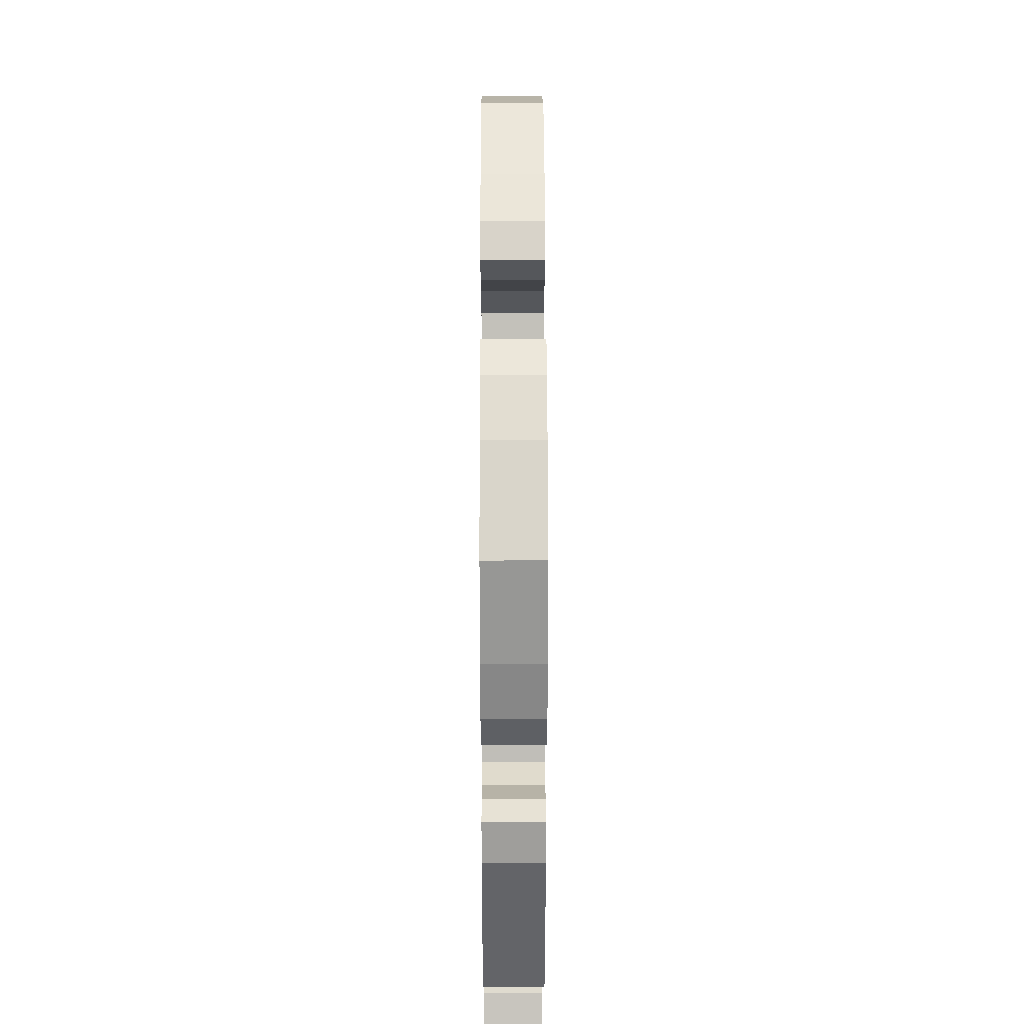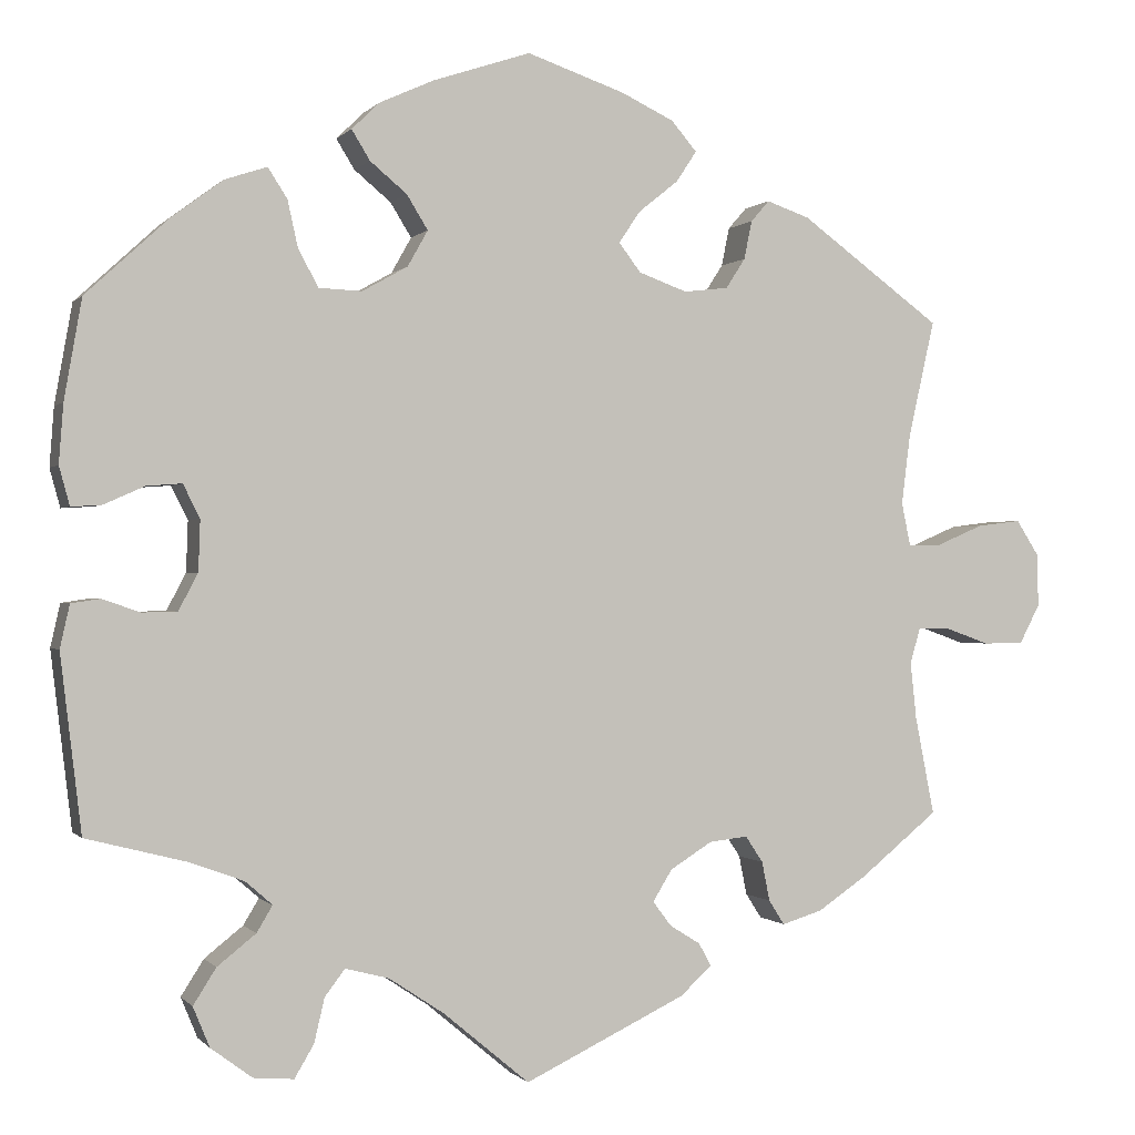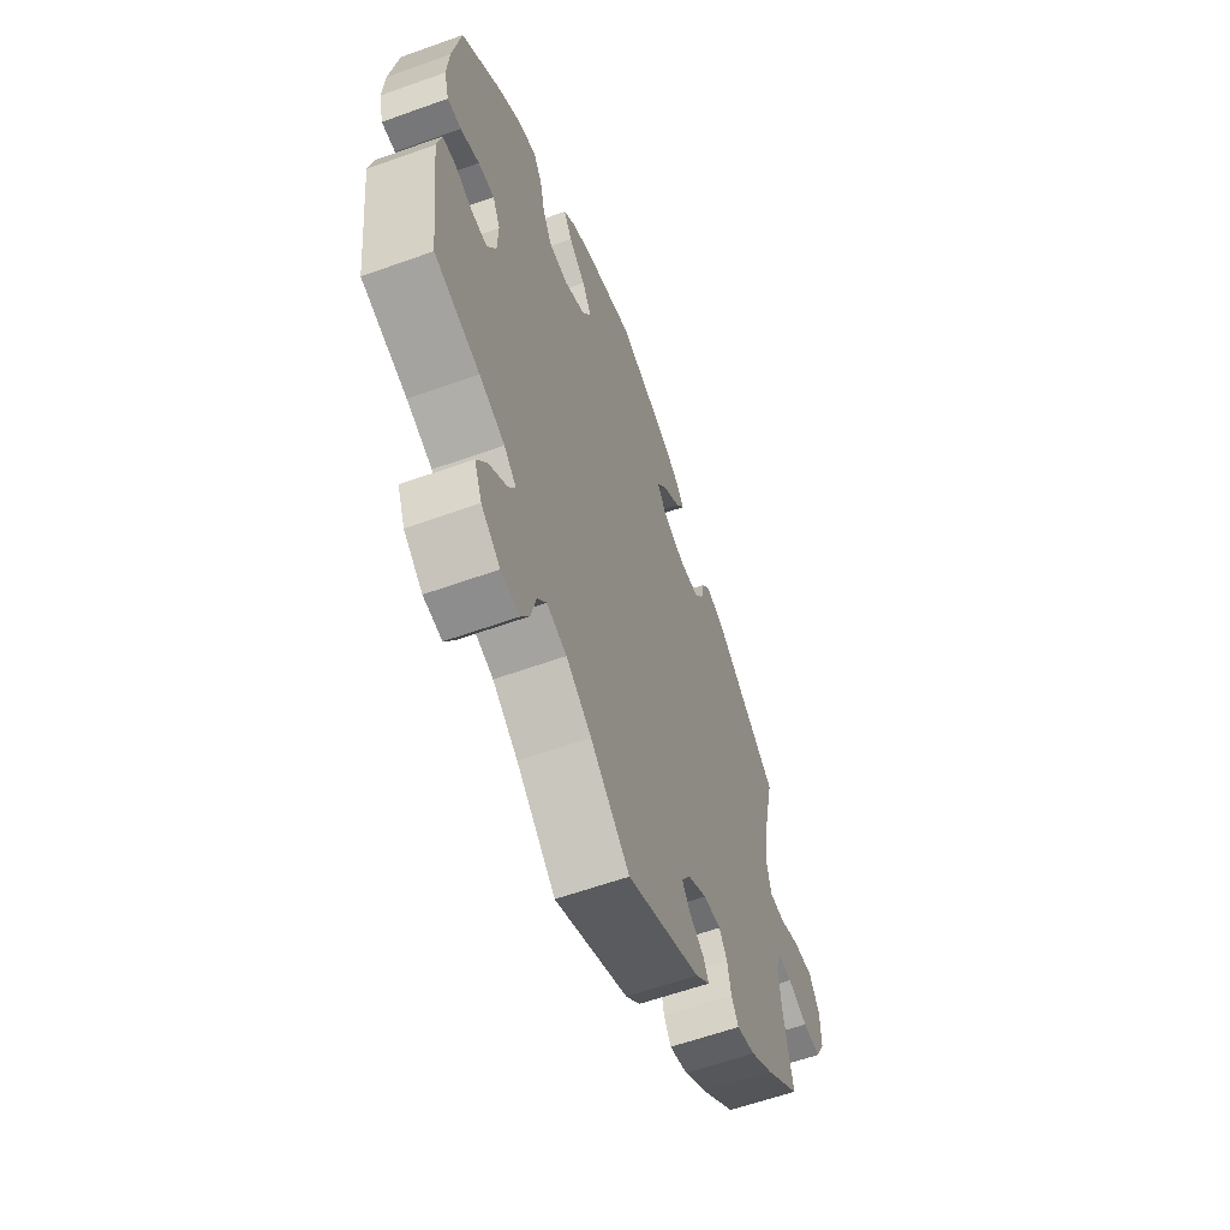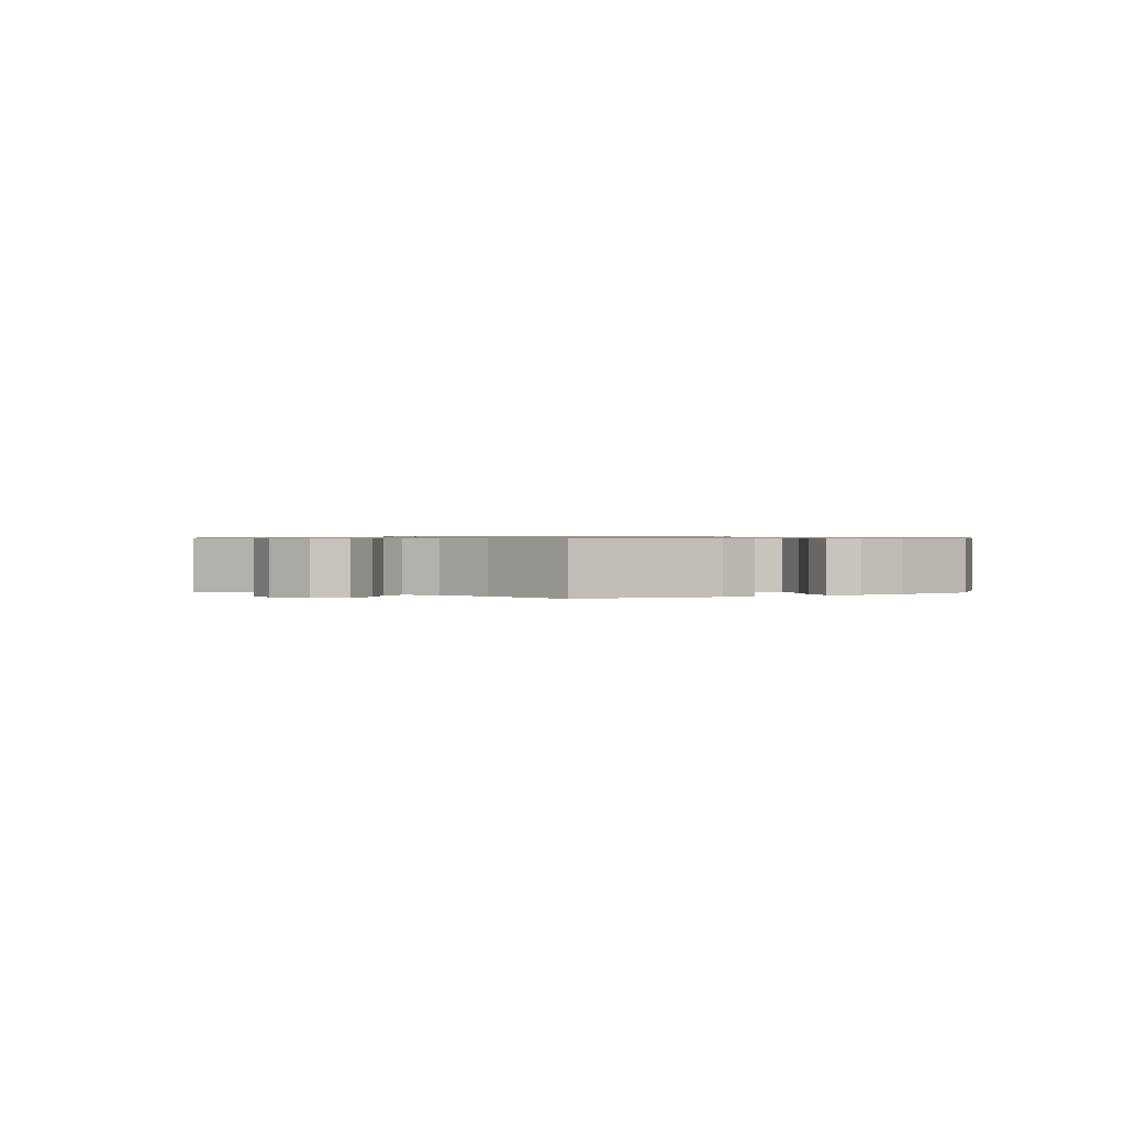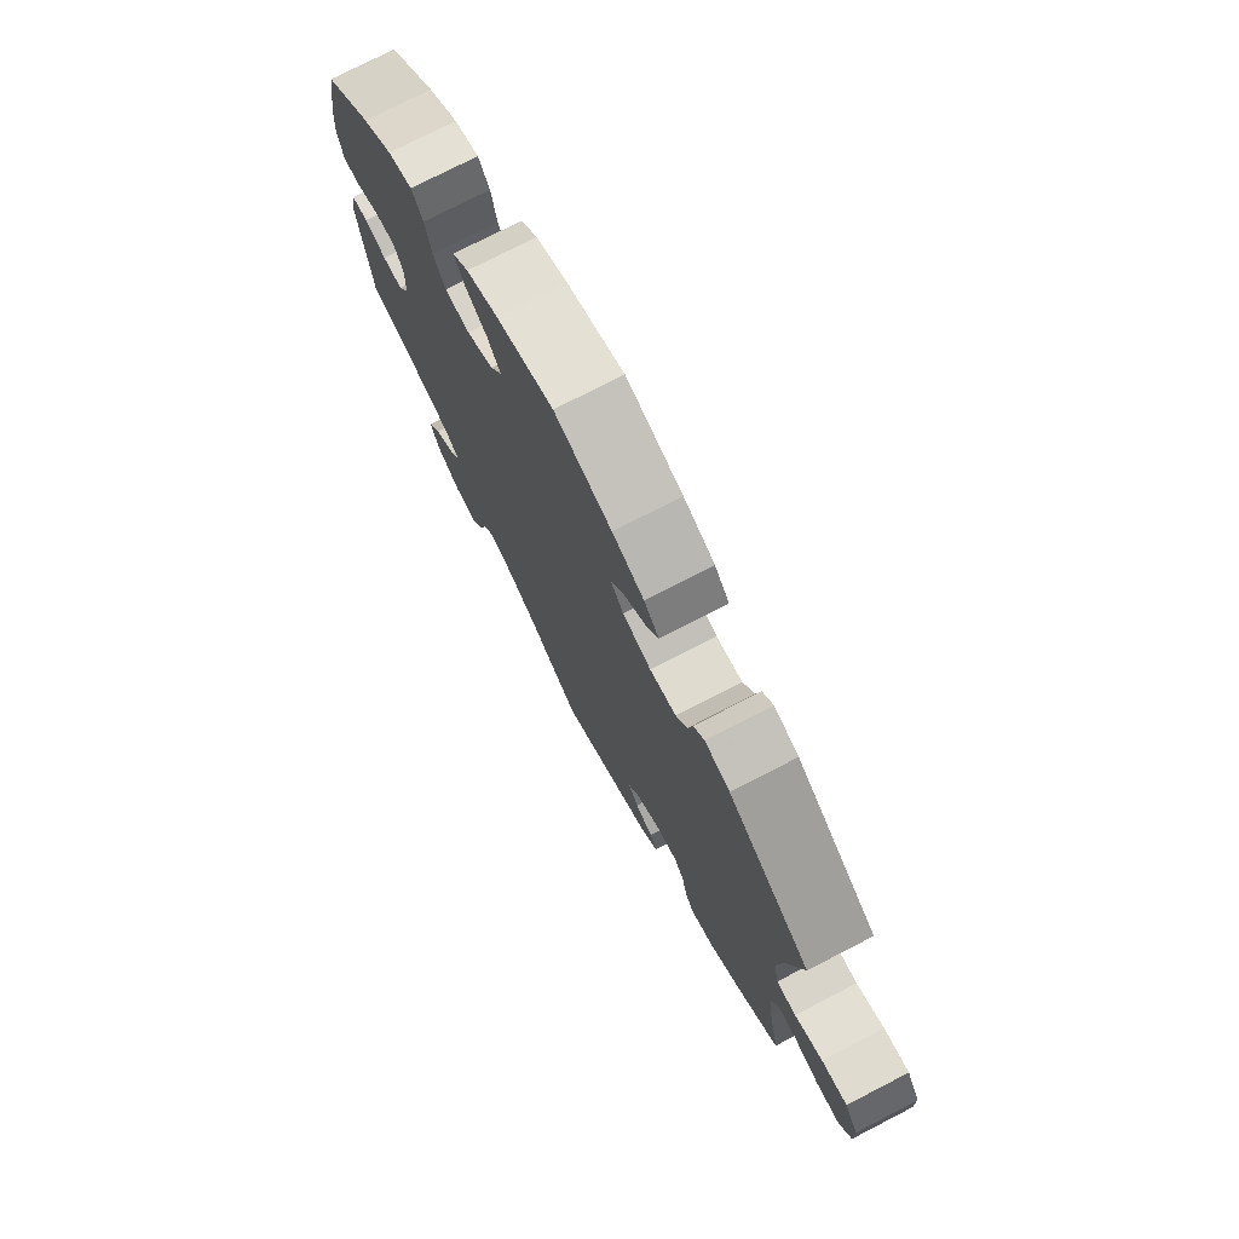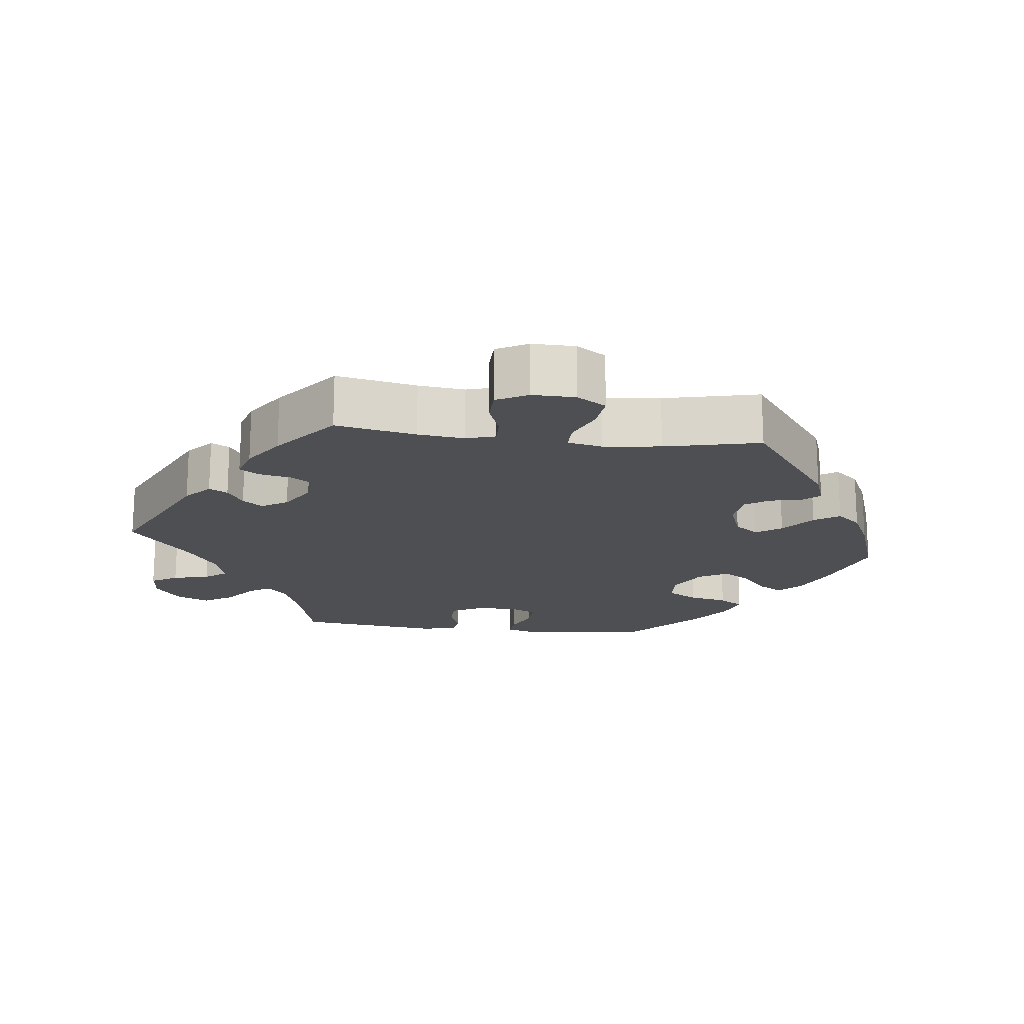
<metadata>
{"format":"obj","ext":"obj","renderer":"f3d","projection":"perspective","resolution":1024,"background":"white","views":[{"elev":31.9,"azim":89.8,"up":"+Z"},{"elev":-0.2,"azim":161.4,"up":"+Z"},{"elev":-60.2,"azim":110.2,"up":"+Z"},{"elev":0.8,"azim":-57.6,"up":"+Y"},{"elev":75.2,"azim":-117.3,"up":"+Z"},{"elev":-18.1,"azim":-96.7,"up":"+Y"}]}
</metadata>
<code>
v -0.183 0.07 -0.49
v -0.219 0.07 -0.457
v -0.205 0.07 -0.431
v -0.17 0.07 -0.409
v -0.149 0.07 -0.381
v -0.171 0.07 -0.345
v -0.219 0.07 -0.315
v -0.263 0.07 -0.31
v -0.283 0.07 -0.34
v -0.292 0.07 -0.385
v -0.31 0.07 -0.413
v -0.356 0.07 -0.399
v -0.412 0.07 -0.361
v -0.501 0.07 -0.289
v -0.479 0.07 -0.177
v -0.472 0.07 -0.112
v -0.484 0.07 -0.071
v -0.521 0.07 -0.072
v -0.571 0.07 -0.09
v -0.617 0.07 -0.089
v -0.64 0.07 -0.045
v -0.639 0.07 0.015
v -0.613 0.07 0.056
v -0.563 0.07 0.05
v -0.509 0.07 0.027
v -0.471 0.07 0.027
v -0.461 0.07 0.076
v -0.471 0.07 0.156
v -0.501 0.07 0.289
v -0.34 0.07 0.407
v -0.291 0.07 0.424
v -0.27 0.07 0.4
v -0.261 0.07 0.356
v -0.239 0.07 0.322
v -0.188 0.07 0.316
v -0.133 0.07 0.336
v -0.108 0.07 0.369
v -0.132 0.07 0.405
v -0.178 0.07 0.442
v -0.201 0.07 0.477
v -0.172 0.07 0.511
v -0.111 0.07 0.54
v 0 0.07 0.578
v 0.111 0.07 0.541
v 0.173 0.07 0.513
v 0.205 0.07 0.482
v 0.184 0.07 0.448
v 0.142 0.07 0.413
v 0.118 0.07 0.374
v 0.141 0.07 0.333
v 0.193 0.07 0.304
v 0.242 0.07 0.306
v 0.265 0.07 0.348
v 0.277 0.07 0.402
v 0.299 0.07 0.436
v 0.347 0.07 0.42
v 0.406 0.07 0.376
v 0.5 0.07 0.289
v 0.52 0.07 0.175
v 0.525 0.07 0.108
v 0.513 0.07 0.064
v 0.479 0.07 0.066
v 0.432 0.07 0.087
v 0.392 0.07 0.09
v 0.373 0.07 0.052
v 0.375 0.07 -0.006
v 0.397 0.07 -0.048
v 0.437 0.07 -0.049
v 0.48 0.07 -0.034
v 0.513 0.07 -0.039
v 0.524 0.07 -0.088
v 0.5 0.07 -0.289
v 0.387 0.07 -0.318
v 0.324 0.07 -0.341
v 0.293 0.07 -0.368
v 0.311 0.07 -0.398
v 0.355 0.07 -0.433
v 0.381 0.07 -0.474
v 0.362 0.07 -0.52
v 0.315 0.07 -0.555
v 0.269 0.07 -0.559
v 0.247 0.07 -0.522
v 0.235 0.07 -0.471
v 0.212 0.07 -0.441
v 0.162 0.07 -0.454
v 0.099 0.07 -0.496
v 0.001 0.07 -0.578
v -0.183 0 -0.49
v -0.219 0 -0.457
v -0.205 0 -0.431
v -0.17 0 -0.409
v -0.149 0 -0.381
v -0.171 0 -0.345
v -0.219 0 -0.315
v -0.263 0 -0.31
v -0.283 0 -0.34
v -0.292 0 -0.385
v -0.31 0 -0.413
v -0.356 0 -0.399
v -0.412 0 -0.361
v -0.501 0 -0.289
v -0.479 0 -0.177
v -0.472 0 -0.112
v -0.484 0 -0.071
v -0.521 0 -0.072
v -0.571 0 -0.09
v -0.617 0 -0.089
v -0.64 0 -0.045
v -0.639 0 0.015
v -0.613 0 0.056
v -0.563 0 0.05
v -0.509 0 0.027
v -0.471 0 0.027
v -0.461 0 0.076
v -0.471 0 0.156
v -0.501 0 0.289
v -0.34 0 0.407
v -0.291 0 0.424
v -0.27 0 0.4
v -0.261 0 0.356
v -0.239 0 0.322
v -0.188 0 0.316
v -0.133 0 0.336
v -0.108 0 0.369
v -0.132 0 0.405
v -0.178 0 0.442
v -0.201 0 0.477
v -0.172 0 0.511
v -0.111 0 0.54
v 0 0 0.578
v 0.111 0 0.541
v 0.173 0 0.513
v 0.205 0 0.482
v 0.184 0 0.448
v 0.142 0 0.413
v 0.118 0 0.374
v 0.141 0 0.333
v 0.193 0 0.304
v 0.242 0 0.306
v 0.265 0 0.348
v 0.277 0 0.402
v 0.299 0 0.436
v 0.347 0 0.42
v 0.406 0 0.376
v 0.5 0 0.289
v 0.52 0 0.175
v 0.525 0 0.108
v 0.513 0 0.064
v 0.479 0 0.066
v 0.432 0 0.087
v 0.392 0 0.09
v 0.373 0 0.052
v 0.375 0 -0.006
v 0.397 0 -0.048
v 0.437 0 -0.049
v 0.48 0 -0.034
v 0.513 0 -0.039
v 0.524 0 -0.088
v 0.5 0 -0.289
v 0.387 0 -0.318
v 0.324 0 -0.341
v 0.293 0 -0.368
v 0.311 0 -0.398
v 0.355 0 -0.433
v 0.381 0 -0.474
v 0.362 0 -0.52
v 0.315 0 -0.555
v 0.269 0 -0.559
v 0.247 0 -0.522
v 0.235 0 -0.471
v 0.212 0 -0.441
v 0.162 0 -0.454
v 0.099 0 -0.496
v 0.001 0 -0.578
f 86 87 1 2
f 85 86 2 3
f 84 85 3 4
f 80 81 82 83
f 80 83 84
f 79 80 84
f 76 77 78 79
f 75 76 79 84
f 70 71 72 73
f 68 69 70 73
f 67 68 73 74
f 66 67 74 75
f 60 61 62 63
f 60 63 64
f 59 60 64
f 58 59 64
f 57 58 64
f 56 57 64 65
f 53 54 55 56
f 52 53 56 65
f 45 46 47 48
f 45 48 49
f 44 45 49
f 43 44 49
f 42 43 49 50
f 38 39 40 41
f 37 38 41 42
f 30 31 32 33
f 28 29 30 33
f 27 28 33 34
f 26 27 34 35
f 22 23 24 25
f 22 25 26
f 21 22 26
f 18 19 20 21
f 17 18 21 26
f 16 17 26 35
f 12 13 14 15
f 9 10 11 12
f 8 9 12 15
f 7 8 15 16
f 75 84 4 5
f 66 75 5 6
f 51 52 65 66
f 50 51 66 6
f 37 42 50
f 36 37 50 6
f 16 35 36
f 6 7 16 36
f 89 88 174 173
f 90 89 173 172
f 91 90 172 171
f 170 169 168 167
f 171 170 167
f 171 167 166
f 166 165 164 163
f 171 166 163 162
f 160 159 158 157
f 160 157 156 155
f 161 160 155 154
f 162 161 154 153
f 150 149 148 147
f 151 150 147
f 151 147 146
f 151 146 145
f 151 145 144
f 152 151 144 143
f 143 142 141 140
f 152 143 140 139
f 135 134 133 132
f 136 135 132
f 136 132 131
f 136 131 130
f 137 136 130 129
f 128 127 126 125
f 129 128 125 124
f 120 119 118 117
f 120 117 116 115
f 121 120 115 114
f 122 121 114 113
f 112 111 110 109
f 113 112 109
f 113 109 108
f 108 107 106 105
f 113 108 105 104
f 122 113 104 103
f 102 101 100 99
f 99 98 97 96
f 102 99 96 95
f 103 102 95 94
f 92 91 171 162
f 93 92 162 153
f 153 152 139 138
f 93 153 138 137
f 137 129 124
f 93 137 124 123
f 123 122 103
f 123 103 94 93
f 1 88 89 2
f 2 89 90 3
f 3 90 91 4
f 4 91 92 5
f 5 92 93 6
f 6 93 94 7
f 7 94 95 8
f 8 95 96 9
f 9 96 97 10
f 10 97 98 11
f 11 98 99 12
f 12 99 100 13
f 13 100 101 14
f 14 101 102 15
f 15 102 103 16
f 16 103 104 17
f 17 104 105 18
f 18 105 106 19
f 19 106 107 20
f 20 107 108 21
f 21 108 109 22
f 22 109 110 23
f 23 110 111 24
f 24 111 112 25
f 25 112 113 26
f 26 113 114 27
f 27 114 115 28
f 28 115 116 29
f 29 116 117 30
f 30 117 118 31
f 31 118 119 32
f 32 119 120 33
f 33 120 121 34
f 34 121 122 35
f 35 122 123 36
f 36 123 124 37
f 37 124 125 38
f 38 125 126 39
f 39 126 127 40
f 40 127 128 41
f 41 128 129 42
f 42 129 130 43
f 43 130 131 44
f 44 131 132 45
f 45 132 133 46
f 46 133 134 47
f 47 134 135 48
f 48 135 136 49
f 49 136 137 50
f 50 137 138 51
f 51 138 139 52
f 52 139 140 53
f 53 140 141 54
f 54 141 142 55
f 55 142 143 56
f 56 143 144 57
f 57 144 145 58
f 58 145 146 59
f 59 146 147 60
f 60 147 148 61
f 61 148 149 62
f 62 149 150 63
f 63 150 151 64
f 64 151 152 65
f 65 152 153 66
f 66 153 154 67
f 67 154 155 68
f 68 155 156 69
f 69 156 157 70
f 70 157 158 71
f 71 158 159 72
f 72 159 160 73
f 73 160 161 74
f 74 161 162 75
f 75 162 163 76
f 76 163 164 77
f 77 164 165 78
f 78 165 166 79
f 79 166 167 80
f 80 167 168 81
f 81 168 169 82
f 82 169 170 83
f 83 170 171 84
f 84 171 172 85
f 85 172 173 86
f 86 173 174 87
f 87 174 88 1

</code>
